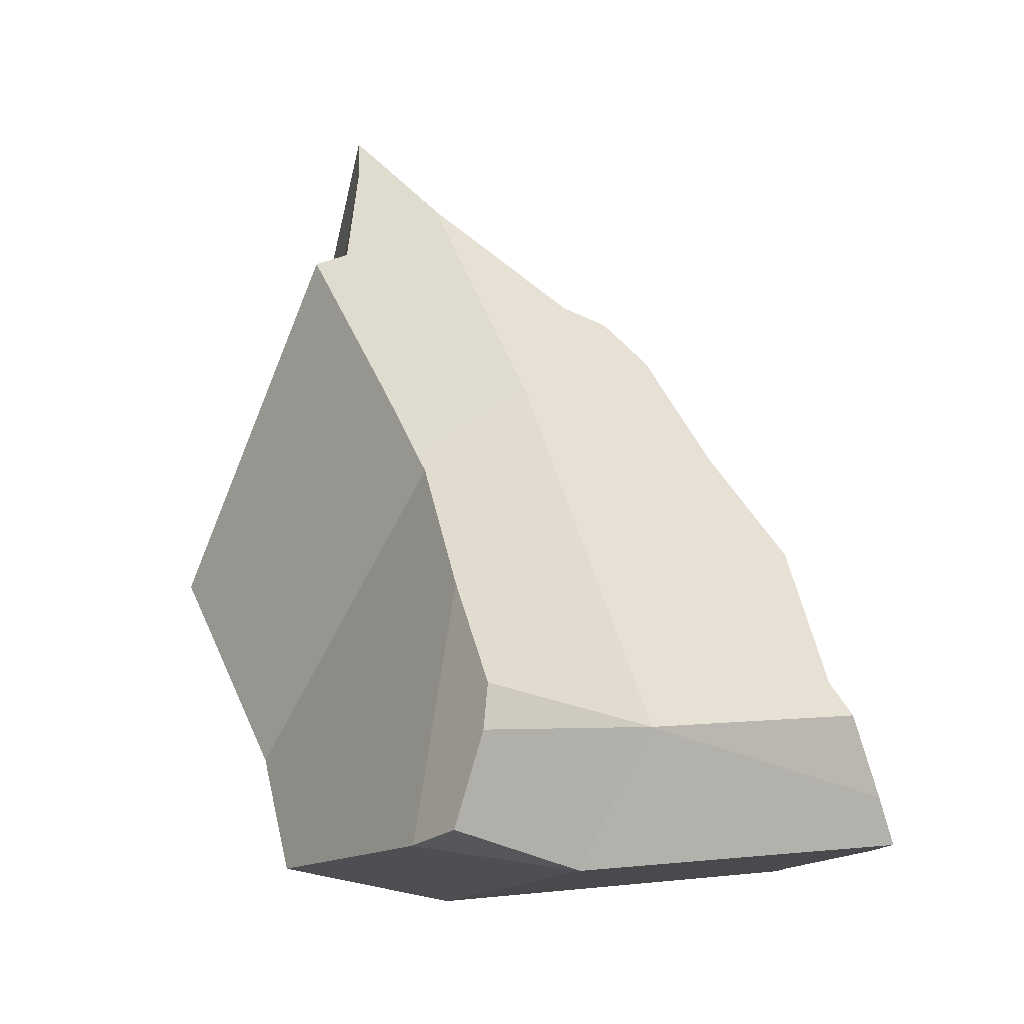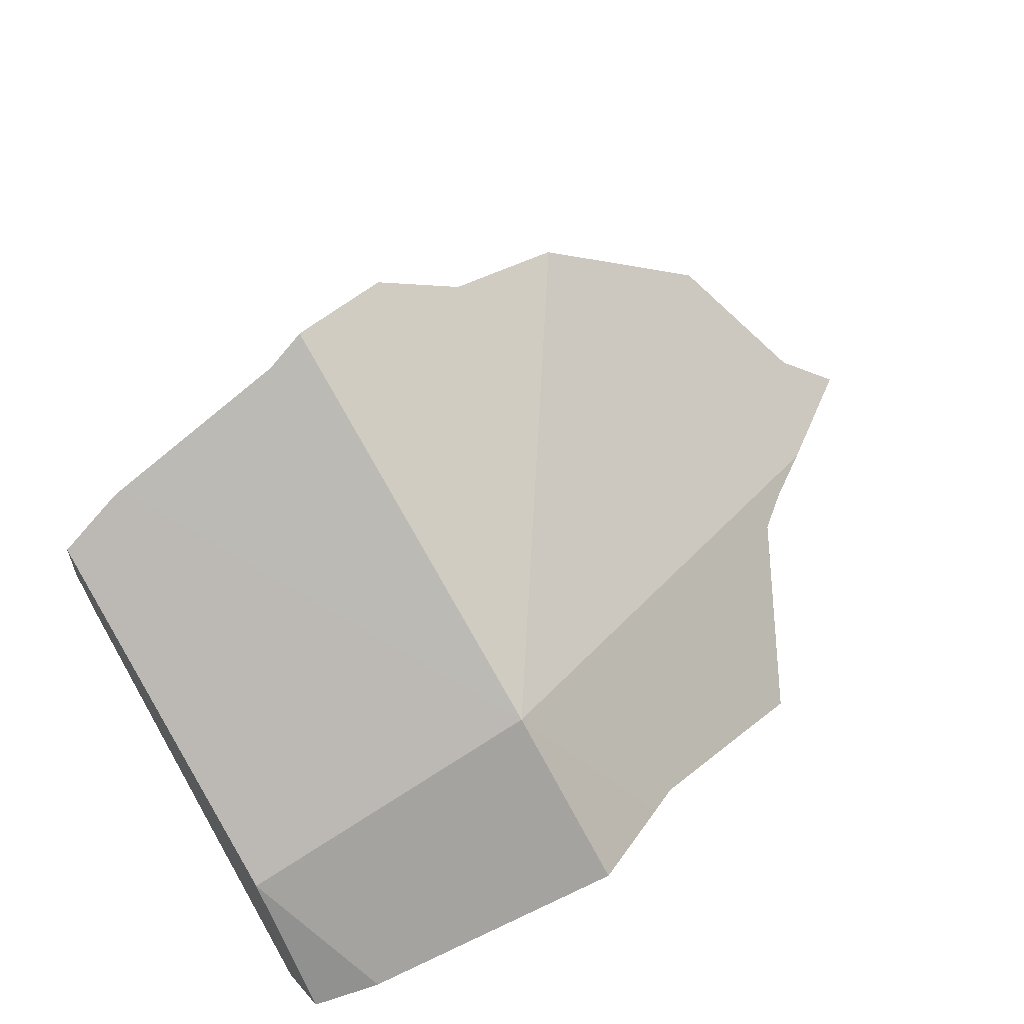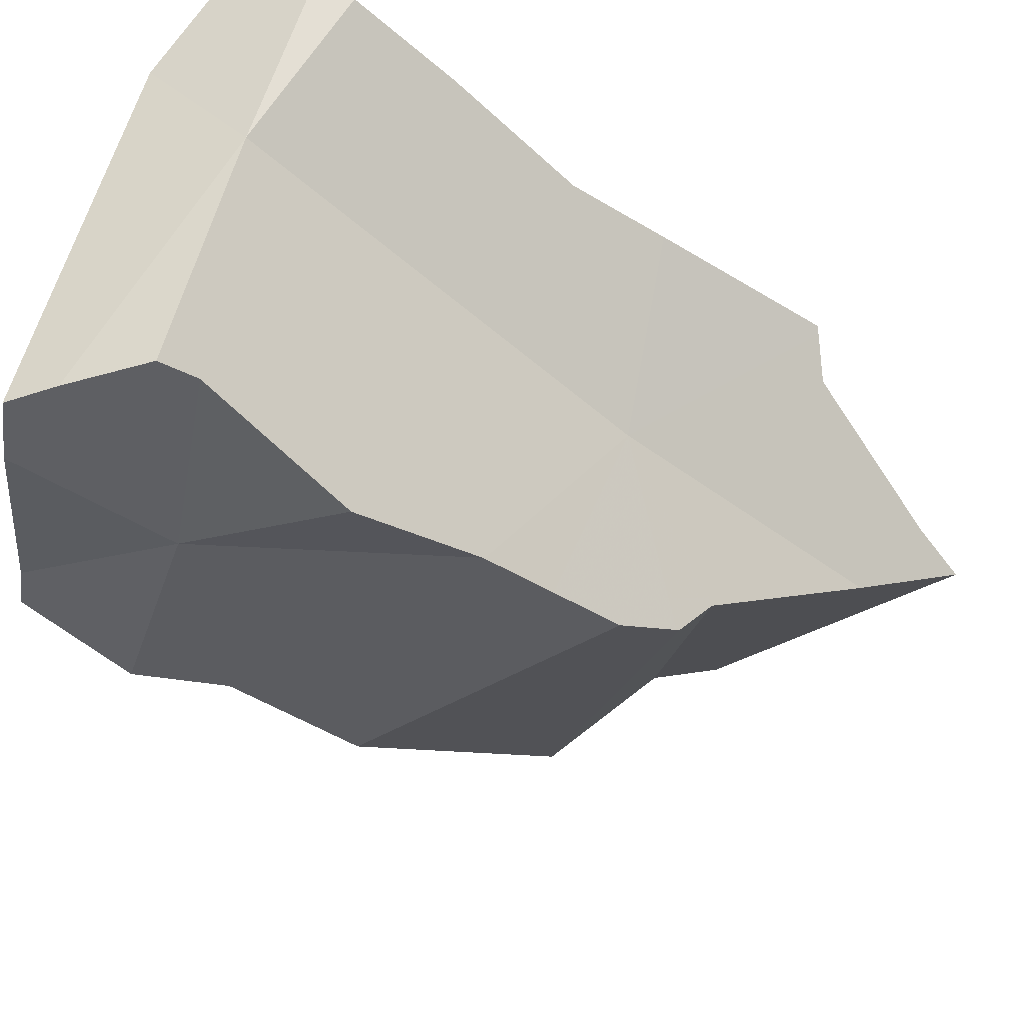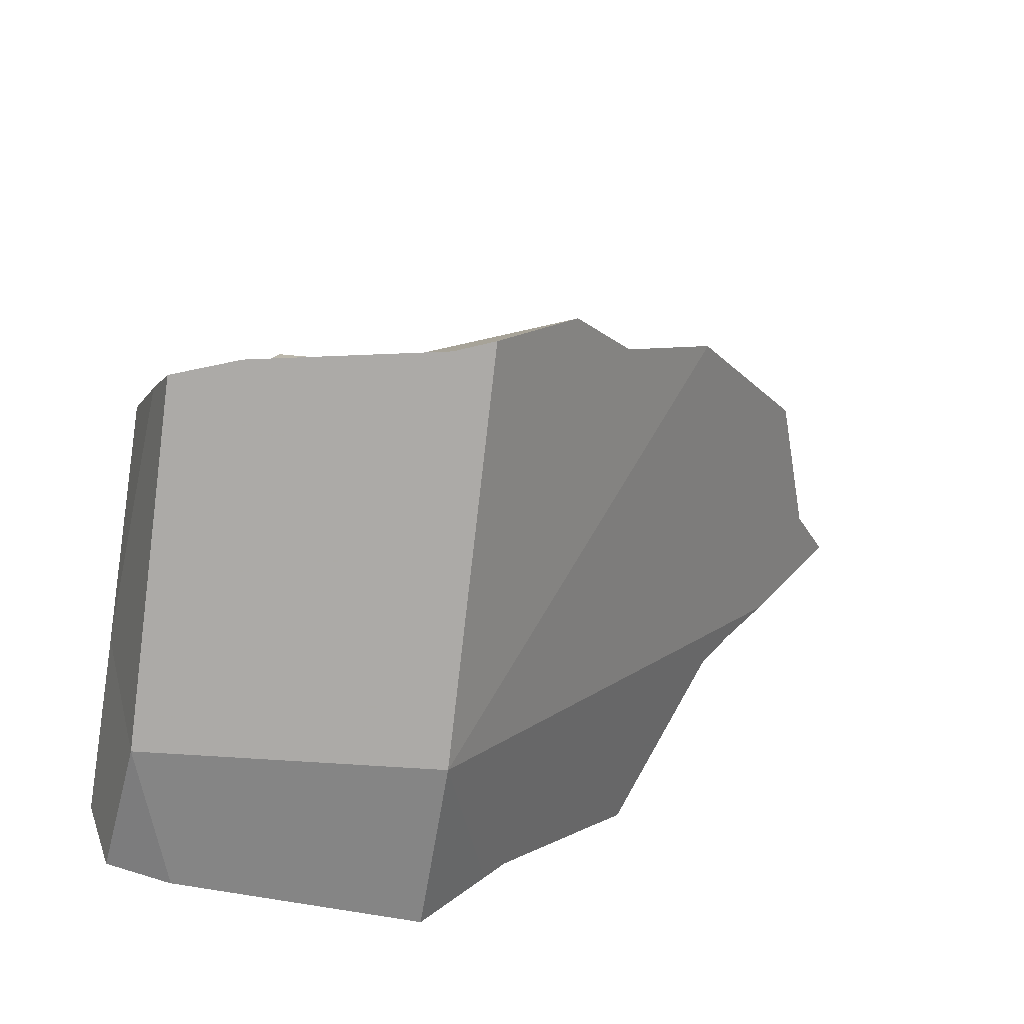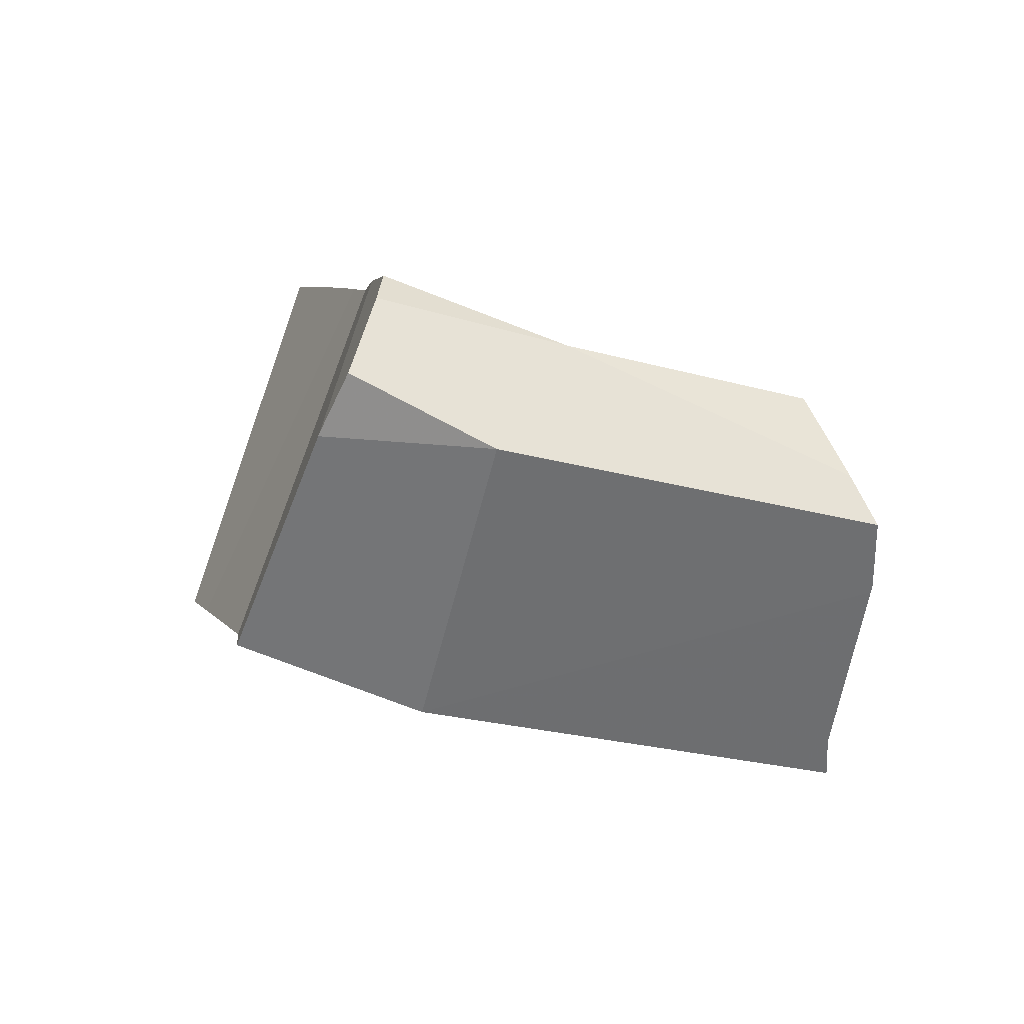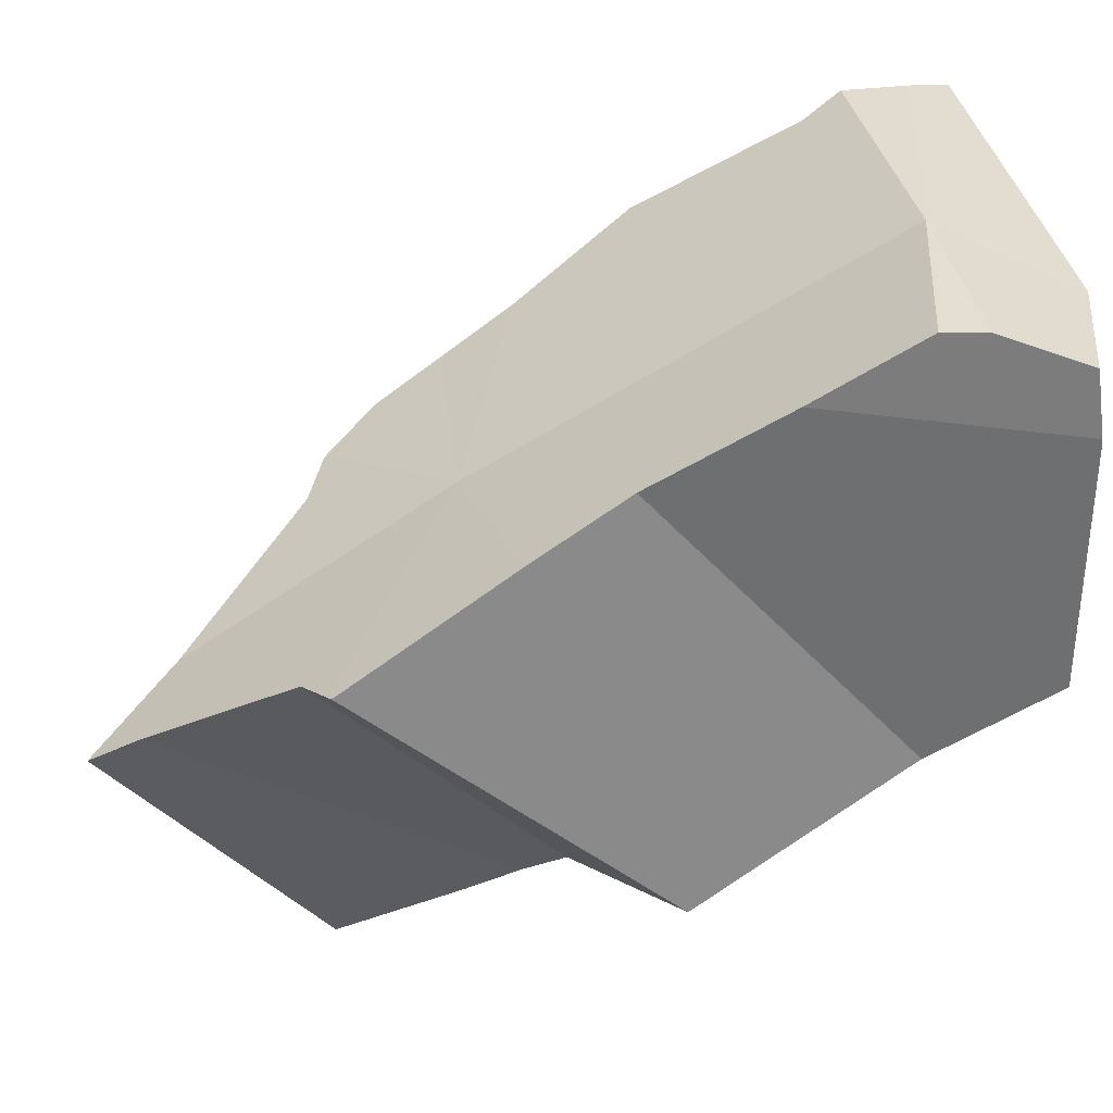
<metadata>
{"format":"obj","ext":"obj","renderer":"f3d","projection":"perspective","resolution":1024,"background":"white","views":[{"elev":-14.4,"azim":-31.1,"up":"+Y"},{"elev":-79.1,"azim":117.5,"up":"+Y"},{"elev":66.4,"azim":114.0,"up":"+Z"},{"elev":-69.2,"azim":80.9,"up":"+Y"},{"elev":-54.9,"azim":-19.4,"up":"+Y"},{"elev":36.4,"azim":-95.2,"up":"+Z"}]}
</metadata>
<code>
v -0.02683 -0.4527 -0.07129
v -0.02547 -0.4609 -0.0659
v -0.02392 -0.4968 -0.04201
v -0.0235 -0.4115 -0.03786
v -0.02328 -0.4968 -0.008184
v -0.02326 -0.4967 -0.007814
v -0.02273 -0.4846 -0.05038
v -0.02259 -0.411 -0.03828
v -0.02236 -0.4956 0.0007606
v -0.02235 -0.4806 -0.05305
v -0.02078 -0.484 0.004935
v -0.02019 -0.4782 0.004951
v -0.01984 -0.4339 -0.02331
v -0.0196 -0.4641 -0.004084
v -0.01874 -0.4408 -0.01904
v -0.01822 -0.4442 -0.01693
v -0.01787 -0.4465 -0.01551
v -0.01725 -0.408 -0.04076
v -0.008323 -0.3881 -0.05476
v -0.006041 -0.3812 -0.05956
v -0.004783 -0.4401 -0.08151
v -0.003176 -0.4994 -0.001222
v -0.0023 -0.4346 -0.0854
v 0.0002213 -0.427 -0.09071
v 0.0009249 -0.5 -0.04209
v 0.003748 -0.4816 0.004991
v 0.004229 -0.3926 -0.05286
v 0.005559 -0.4098 -0.1017
v 0.006337 -0.4278 -0.02965
v 0.01286 -0.4176 -0.09586
v 0.01974 -0.4092 -0.04067
v 0.01994 -0.4094 -0.0405
v 0.02398 -0.4201 -0.03302
v 0.02562 -0.4125 -0.03785
v 0.02576 -0.4118 -0.03826
v 0.02598 -0.4122 -0.038
v 0.02695 -0.455 -0.06977
v 0.02809 -0.4275 -0.02784
v 0.03008 -0.4187 -0.03341
v 0.0316 -0.4275 -0.02755
v 0.03304 -0.4364 -0.02158
v 0.03309 -0.4659 -0.06196
v 0.03314 -0.4364 -0.02155
v 0.03317 -0.4366 -0.02142
v 0.03321 -0.426 -0.08845
v 0.03463 -0.4727 0.002091
v 0.03588 -0.4775 0.005305
v 0.03605 -0.471 -0.05797
v 0.03805 -0.452 -0.01102
v 0.03823 -0.4851 -0.04782
v 0.04237 -0.4876 0.002279
v 0.0458 -0.4737 -0.02525
v 0.04631 -0.4935 0.0001136
v 0.04826 -0.4499 -0.07132
v 0.04832 -0.45 -0.07124
v 0.04972 -0.4934 -0.008837
v 0.04991 -0.4934 -0.0098
v 0.05112 -0.4675 -0.05853
v 0.05124 -0.4939 -0.03991
v 0.05177 -0.4934 -0.01898
v 0.05488 -0.4934 -0.03439
v 0.05703 -0.4932 -0.03966
v 0.05734 -0.4783 -0.05013
f 1 2 15
f 21 2 1
f 4 1 13
f 21 1 4
f 13 1 15
f 2 10 17
f 21 10 2
f 15 2 16
f 16 2 17
f 17 3 5
f 3 25 5
f 17 7 3
f 7 25 3
f 4 13 8
f 21 4 8
f 5 6 14
f 5 22 6
f 17 5 14
f 5 25 22
f 9 14 6
f 6 22 9
f 10 7 17
f 25 7 10
f 13 29 8
f 21 8 18
f 29 18 8
f 11 12 9
f 9 22 11
f 12 14 9
f 25 10 21
f 11 26 12
f 11 22 26
f 14 12 17
f 12 26 17
f 13 15 29
f 15 16 29
f 16 17 29
f 17 26 29
f 23 18 19
f 29 19 18
f 21 18 23
f 19 20 28
f 29 20 19
f 23 19 24
f 19 28 24
f 29 27 20
f 27 30 20
f 20 30 28
f 25 21 23
f 25 57 22
f 22 51 26
f 22 53 51
f 22 56 53
f 22 57 56
f 25 23 24
f 24 28 25
f 28 30 25
f 25 30 37
f 37 42 25
f 25 42 50
f 25 50 59
f 25 60 57
f 25 59 61
f 25 61 60
f 29 26 46
f 46 26 47
f 26 51 47
f 29 31 27
f 27 31 30
f 29 32 31
f 29 34 32
f 33 34 29
f 38 33 29
f 41 38 29
f 41 29 46
f 31 32 30
f 30 32 45
f 30 45 37
f 32 34 35
f 32 35 45
f 34 33 45
f 42 37 33
f 33 37 45
f 52 33 38
f 48 42 33
f 52 48 33
f 35 34 45
f 52 38 41
f 44 41 46
f 44 52 41
f 50 42 48
f 49 44 46
f 52 44 49
f 47 51 46
f 52 49 46
f 53 46 51
f 52 46 56
f 56 46 53
f 52 50 48
f 52 59 50
f 52 56 57
f 52 57 60
f 52 61 59
f 60 61 52
f 33 38 34
f 33 34 45
f 42 33 37
f 37 33 45
f 52 38 33
f 42 48 33
f 48 52 33
f 35 34 36
f 34 35 45
f 34 38 36
f 55 35 36
f 54 45 35
f 55 54 35
f 38 39 36
f 39 55 36
f 37 45 42
f 40 39 38
f 41 40 38
f 52 41 38
f 40 52 39
f 52 58 39
f 39 58 55
f 41 43 40
f 43 52 40
f 41 44 43
f 52 44 41
f 42 45 54
f 42 54 48
f 44 52 43
f 48 50 52
f 50 48 54
f 50 59 52
f 59 50 54
f 63 58 52
f 52 59 61
f 52 61 63
f 59 54 55
f 59 55 58
f 59 58 62
f 62 58 63
f 59 62 61
f 62 63 61

</code>
